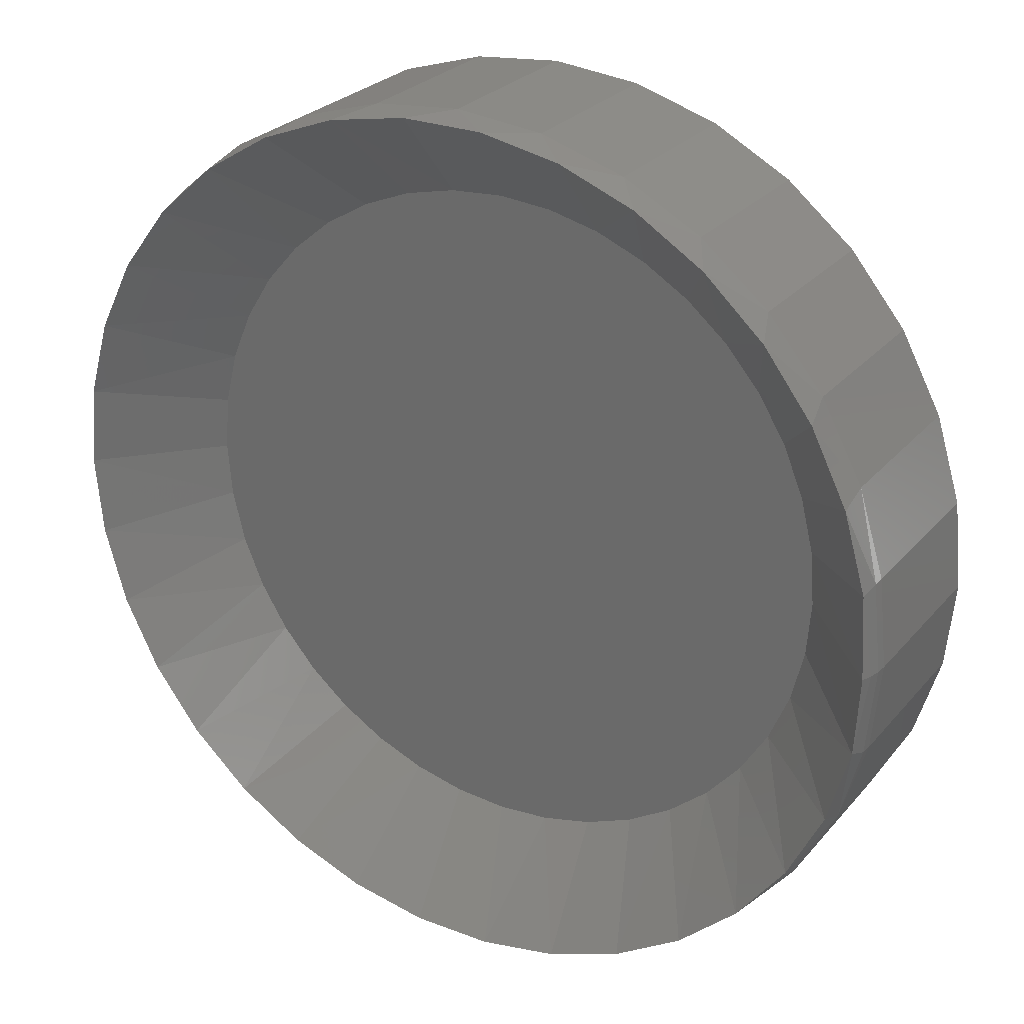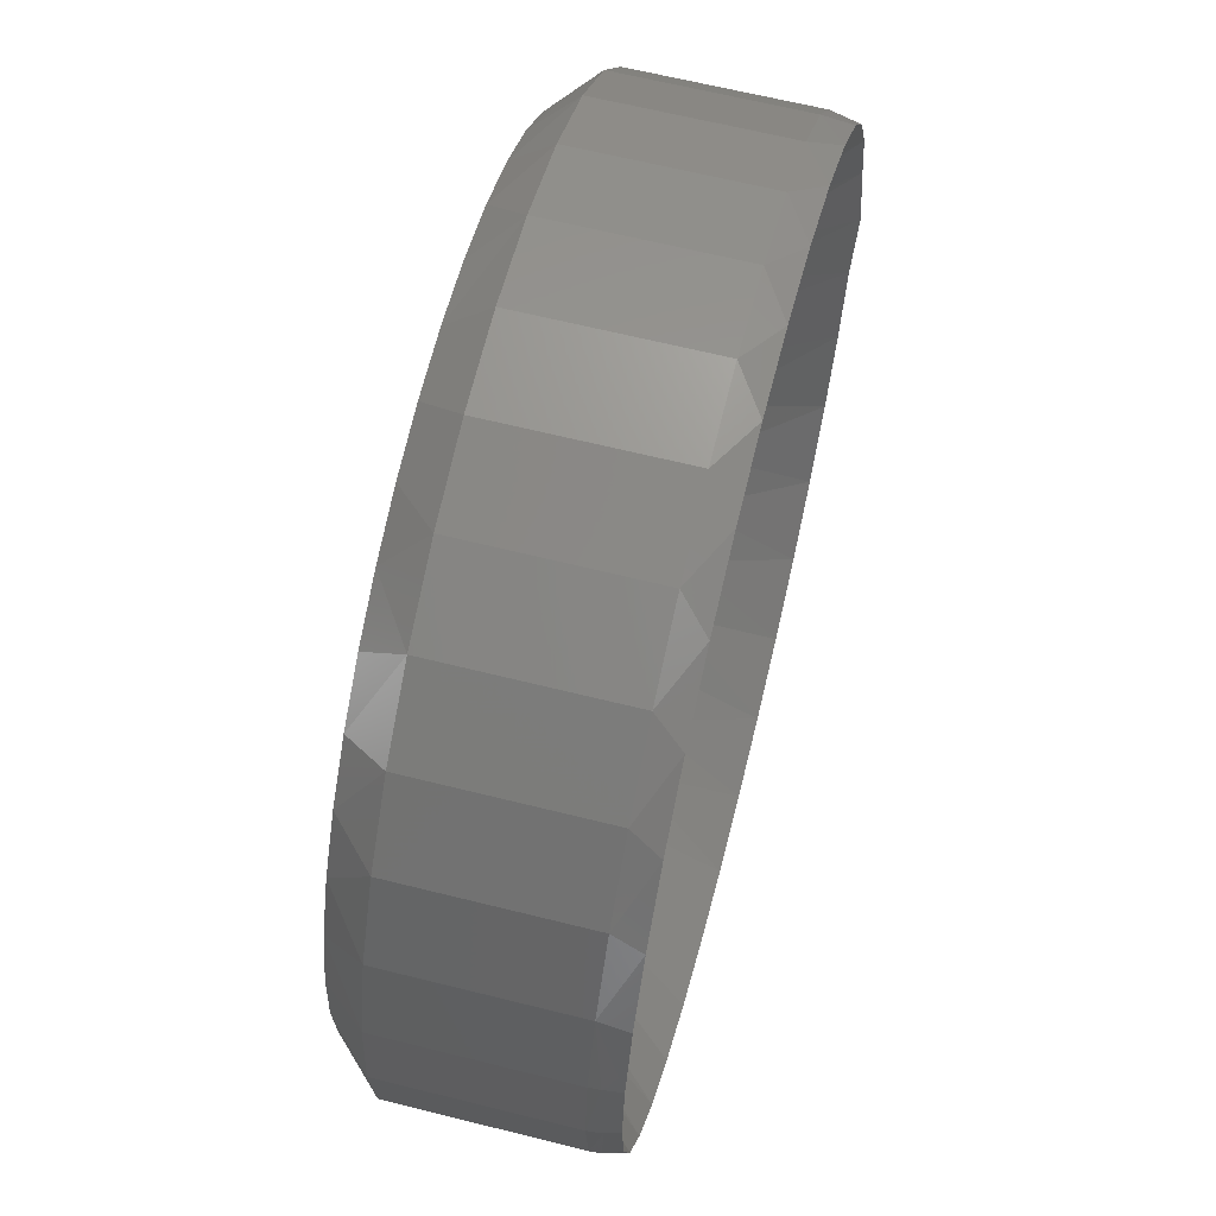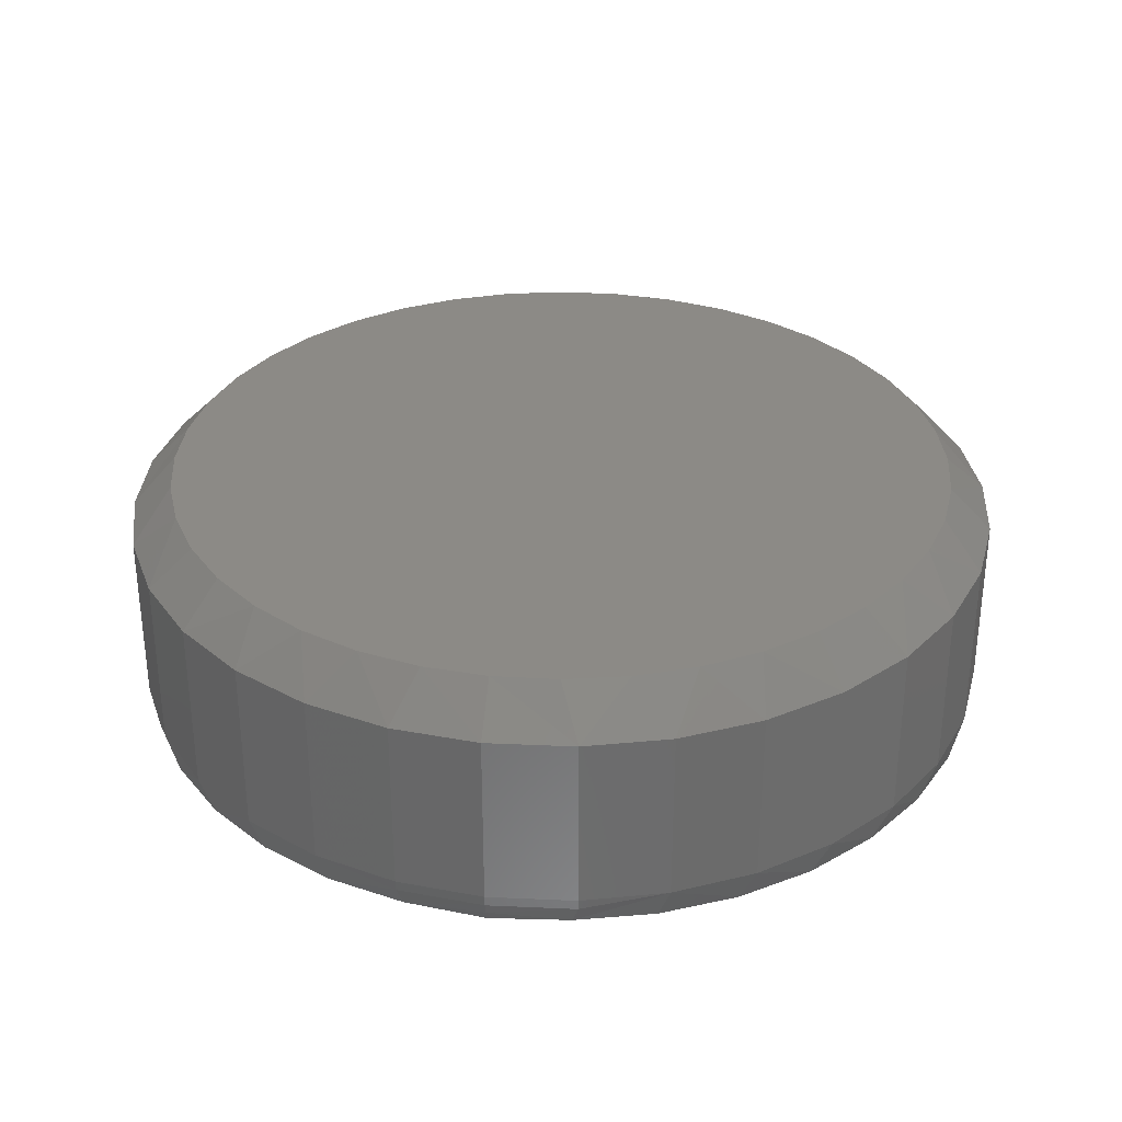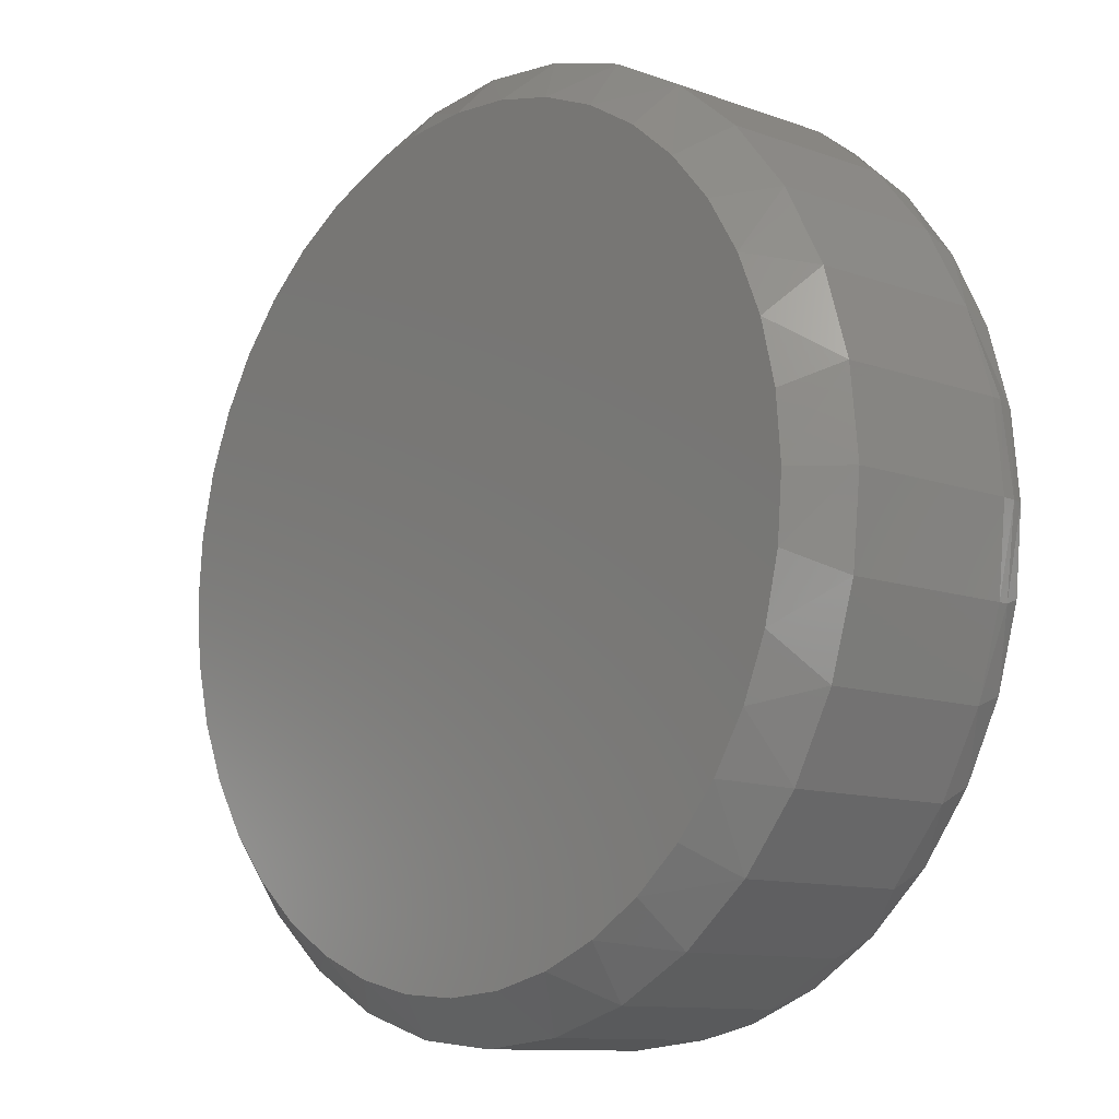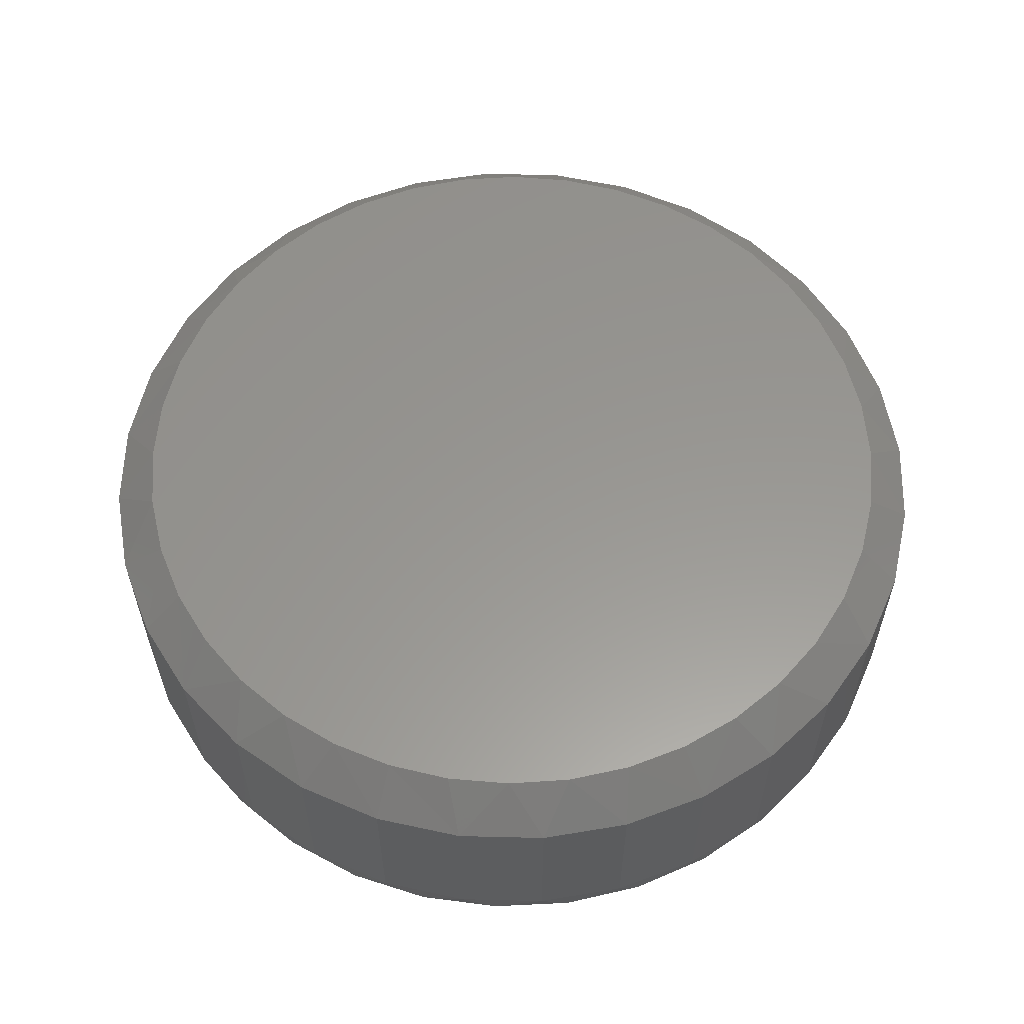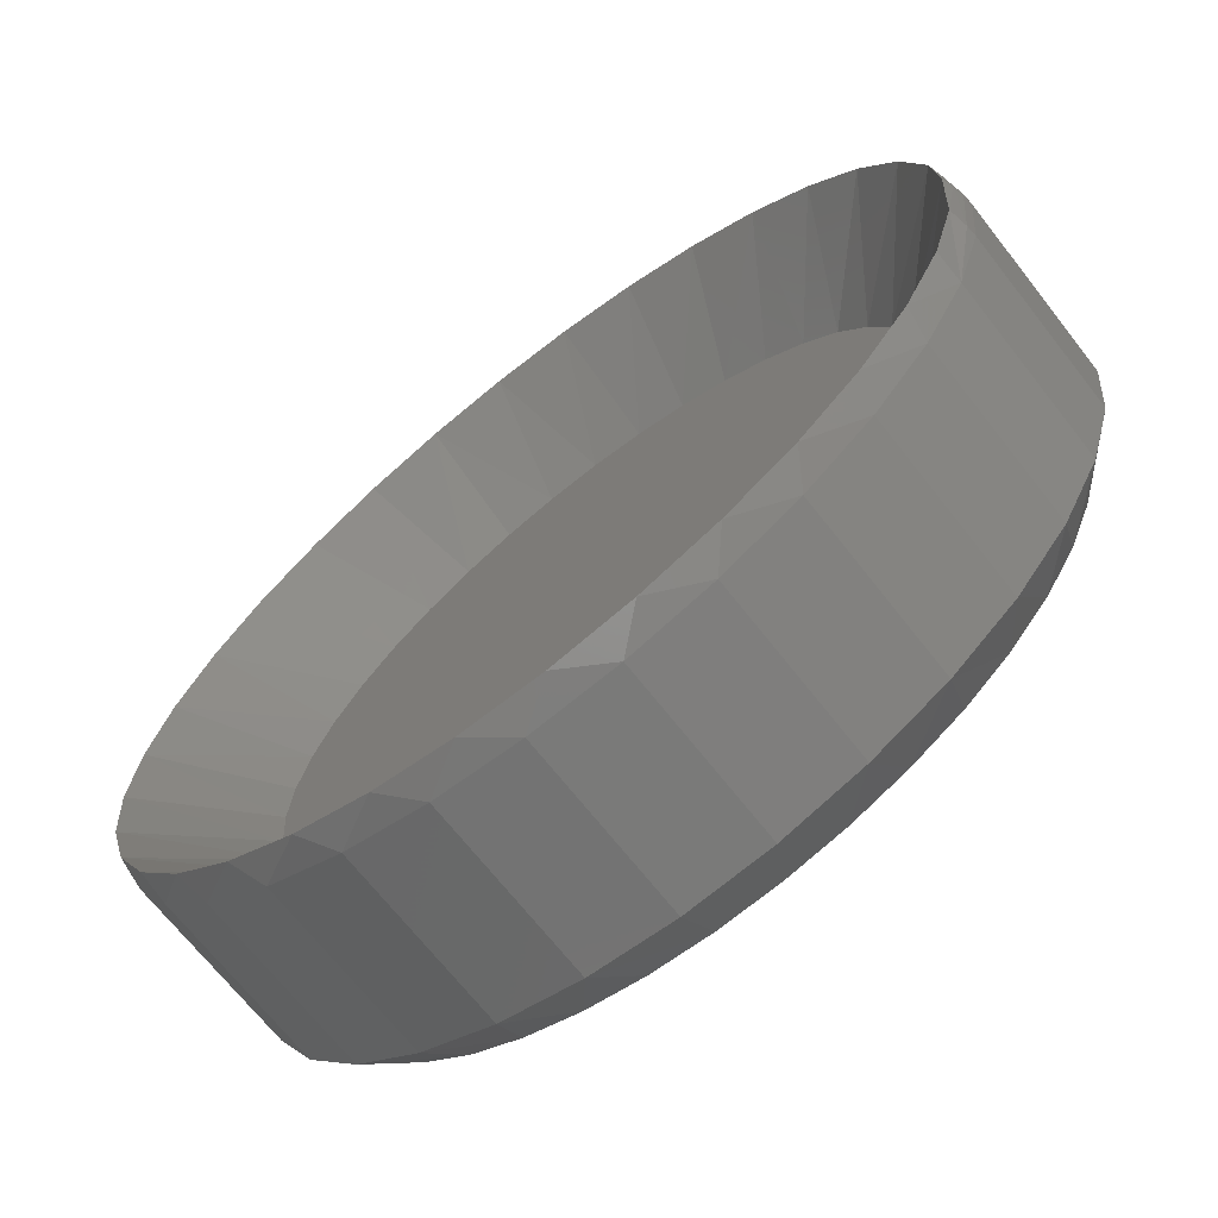
<metadata>
{"format":"stl","ext":"stl","renderer":"f3d","projection":"perspective","resolution":1024,"background":"white","views":[{"elev":26.6,"azim":-149.0,"up":"+Y"},{"elev":63.7,"azim":104.2,"up":"+Y"},{"elev":31.9,"azim":-80.8,"up":"+Z"},{"elev":-11.0,"azim":48.3,"up":"+Y"},{"elev":58.5,"azim":-161.7,"up":"+Z"},{"elev":-69.1,"azim":-141.9,"up":"+Y"}]}
</metadata>
<code>
# stl→obj: 185 verts, 366 faces
v 0.376 0.6483 0.004823
v 0.3756 0.65 0.007812
v 0.3799 0.6418 0.007812
v 0.3798 0.6406 0.004823
v 0.3708 0.6552 0.004823
v 0.3697 0.6572 0.007812
v 0.3644 0.661 0.004823
v 0.3625 0.6631 0.007812
v 0.357 0.6656 0.004823
v 0.3543 0.6674 0.007812
v 0.349 0.6687 0.004823
v 0.3454 0.6701 0.007812
v 0.3405 0.6703 0.004823
v 0.3362 0.6711 0.007812
v 0.3319 0.6703 0.004823
v 0.3269 0.6701 0.007812
v 0.3234 0.6687 0.004823
v 0.3181 0.6674 0.007812
v 0.3153 0.6656 0.004823
v 0.3099 0.6631 0.007812
v 0.308 0.661 0.004823
v 0.3027 0.6572 0.007812
v 0.3016 0.6552 0.004823
v 0.2968 0.65 0.007812
v 0.2964 0.6483 0.004823
v 0.2924 0.6418 0.007812
v 0.2926 0.6406 0.004823
v 0.2898 0.6329 0.006664
v 0.2889 0.6237 0.006664
v 0.2902 0.6323 0.004823
v 0.2892 0.6237 0.00554
v 0.2896 0.6237 0.004466
v 0.3826 0.6329 0.007812
v 0.3826 0.6329 0.006664
v 0.3822 0.6323 0.004823
v 0.2888 0.6237 0.007812
v 0.2897 0.6329 0.007812
v 0.3836 0.6237 0.007812
v 0.3834 0.6237 0.006288
v 0.383 0.6237 0.004823
v 0.2964 0.5991 0.004823
v 0.2968 0.5974 0.007812
v 0.2924 0.6056 0.007812
v 0.2926 0.6068 0.004823
v 0.3016 0.5922 0.004823
v 0.3027 0.5902 0.007812
v 0.308 0.5864 0.004823
v 0.3099 0.5843 0.007812
v 0.3153 0.5818 0.004823
v 0.3181 0.5799 0.007812
v 0.3234 0.5787 0.004823
v 0.3269 0.5772 0.007812
v 0.3319 0.5771 0.004823
v 0.3362 0.5763 0.007812
v 0.3405 0.5771 0.004823
v 0.3454 0.5772 0.007812
v 0.349 0.5787 0.004823
v 0.3543 0.5799 0.007812
v 0.357 0.5818 0.004823
v 0.3625 0.5843 0.007812
v 0.3644 0.5864 0.004823
v 0.3697 0.5902 0.007812
v 0.3708 0.5922 0.004823
v 0.3756 0.5974 0.007812
v 0.376 0.5991 0.004823
v 0.3799 0.6056 0.007812
v 0.3798 0.6068 0.004823
v 0.3826 0.6145 0.006664
v 0.2898 0.6145 0.006664
v 0.2902 0.6151 0.004823
v 0.3826 0.6144 0.007812
v 0.3822 0.6151 0.004823
v 0.2897 0.6144 0.007812
v 0.3725 0.6237 0.01562
v 0.372 0.6295 0.01562
v 0.3003 0.6295 0.01562
v 0.2999 0.6237 0.01562
v 0.3707 0.6351 0.01562
v 0.3654 0.6453 0.01562
v 0.3685 0.6404 0.01562
v 0.3617 0.6496 0.01562
v 0.3525 0.6561 0.01562
v 0.3574 0.6532 0.01562
v 0.3418 0.6596 0.01562
v 0.3473 0.6583 0.01562
v 0.3362 0.66 0.01562
v 0.3251 0.6583 0.01562
v 0.3306 0.6596 0.01562
v 0.3198 0.6561 0.01562
v 0.315 0.6532 0.01562
v 0.3069 0.6453 0.01562
v 0.3107 0.6496 0.01562
v 0.3039 0.6404 0.01562
v 0.3017 0.6351 0.01562
v 0.372 0.6179 0.01562
v 0.3003 0.6179 0.01562
v 0.3017 0.6123 0.01562
v 0.3069 0.6021 0.01562
v 0.3039 0.607 0.01562
v 0.3107 0.5978 0.01562
v 0.3198 0.5912 0.01562
v 0.315 0.5942 0.01562
v 0.3306 0.5878 0.01562
v 0.3251 0.5891 0.01562
v 0.3362 0.5874 0.01562
v 0.3473 0.5891 0.01562
v 0.3418 0.5878 0.01562
v 0.3525 0.5912 0.01562
v 0.3574 0.5942 0.01562
v 0.3654 0.6021 0.01562
v 0.3617 0.5978 0.01562
v 0.3685 0.607 0.01562
v 0.3707 0.6123 0.01562
v 0.3362 0.6665 0.03125
v 0.3296 0.666 0.03125
v 0.3231 0.6644 0.03125
v 0.3428 0.666 0.03125
v 0.3493 0.6644 0.03125
v 0.3169 0.6619 0.03125
v 0.3554 0.6619 0.03125
v 0.3112 0.6585 0.03125
v 0.3612 0.6585 0.03125
v 0.3061 0.6542 0.03125
v 0.3663 0.6542 0.03125
v 0.3017 0.6491 0.03125
v 0.3707 0.6491 0.03125
v 0.2982 0.6434 0.03125
v 0.3742 0.6434 0.03125
v 0.2955 0.6371 0.03125
v 0.3768 0.6371 0.03125
v 0.2939 0.6305 0.03125
v 0.3784 0.6305 0.03125
v 0.3784 0.6169 0.03125
v 0.2955 0.6103 0.03125
v 0.3768 0.6103 0.03125
v 0.2982 0.604 0.03125
v 0.3742 0.604 0.03125
v 0.3017 0.5983 0.03125
v 0.3707 0.5983 0.03125
v 0.3061 0.5932 0.03125
v 0.3663 0.5932 0.03125
v 0.3112 0.5889 0.03125
v 0.3612 0.5889 0.03125
v 0.3169 0.5854 0.03125
v 0.3554 0.5854 0.03125
v 0.3231 0.5829 0.03125
v 0.3493 0.5829 0.03125
v 0.3296 0.5814 0.03125
v 0.3362 0.5809 0.03125
v 0.3428 0.5814 0.03125
v 0.379 0.6237 0.03125
v 0.2934 0.6237 0.03125
v 0.2939 0.6169 0.03125
v 0.3836 0.6237 0.02667
v 0.3826 0.6144 0.02667
v 0.3799 0.6056 0.02667
v 0.3756 0.5974 0.02667
v 0.3697 0.5902 0.02667
v 0.3625 0.5843 0.02667
v 0.3543 0.5799 0.02667
v 0.3454 0.5772 0.02667
v 0.3362 0.5763 0.02667
v 0.3269 0.5772 0.02667
v 0.3181 0.5799 0.02667
v 0.3099 0.5843 0.02667
v 0.3027 0.5902 0.02667
v 0.2968 0.5974 0.02667
v 0.2924 0.6056 0.02667
v 0.2897 0.6144 0.02667
v 0.2888 0.6237 0.02667
v 0.2897 0.6329 0.02667
v 0.2924 0.6418 0.02667
v 0.2968 0.65 0.02667
v 0.3027 0.6572 0.02667
v 0.3099 0.6631 0.02667
v 0.3181 0.6674 0.02667
v 0.3269 0.6701 0.02667
v 0.3362 0.6711 0.02667
v 0.3454 0.6701 0.02667
v 0.3543 0.6674 0.02667
v 0.3625 0.6631 0.02667
v 0.3697 0.6572 0.02667
v 0.3756 0.65 0.02667
v 0.3799 0.6418 0.02667
v 0.3826 0.6329 0.02667
f 1 2 3
f 1 3 4
f 5 6 2
f 5 2 1
f 7 8 6
f 7 6 5
f 9 10 8
f 9 8 7
f 11 12 10
f 11 10 9
f 13 14 12
f 13 12 11
f 15 16 14
f 15 14 13
f 17 18 16
f 17 16 15
f 19 20 18
f 19 18 17
f 21 22 20
f 21 20 19
f 23 24 22
f 23 22 21
f 25 26 24
f 25 24 23
f 27 28 26
f 27 26 25
f 29 28 30
f 29 30 31
f 32 31 30
f 3 33 34
f 3 34 35
f 3 35 4
f 28 27 30
f 29 36 28
f 28 36 37
f 28 37 26
f 33 38 34
f 34 38 39
f 34 39 35
f 35 39 40
f 41 42 43
f 41 43 44
f 45 46 42
f 45 42 41
f 47 48 46
f 47 46 45
f 49 50 48
f 49 48 47
f 51 52 50
f 51 50 49
f 53 54 52
f 53 52 51
f 55 56 54
f 55 54 53
f 57 58 56
f 57 56 55
f 59 60 58
f 59 58 57
f 61 62 60
f 61 60 59
f 63 64 62
f 63 62 61
f 65 66 64
f 65 64 63
f 67 68 66
f 67 66 65
f 69 29 31
f 69 31 70
f 32 70 31
f 43 69 70
f 43 70 44
f 68 71 66
f 68 67 72
f 38 71 39
f 39 71 68
f 39 68 40
f 40 68 72
f 36 29 73
f 73 29 69
f 73 69 43
f 74 35 40
f 74 75 35
f 32 76 77
f 32 30 76
f 78 4 35
f 78 35 75
f 79 5 1
f 79 1 80
f 1 4 80
f 80 4 78
f 81 7 5
f 81 5 79
f 82 11 9
f 9 83 82
f 9 7 83
f 83 7 81
f 84 13 11
f 84 11 85
f 11 82 85
f 86 15 13
f 86 13 84
f 87 19 17
f 87 17 88
f 17 15 88
f 88 15 86
f 21 89 90
f 21 19 89
f 89 19 87
f 91 25 23
f 91 23 92
f 23 21 92
f 92 21 90
f 93 27 25
f 93 25 91
f 76 30 94
f 30 27 94
f 94 27 93
f 40 95 74
f 40 72 95
f 77 70 32
f 77 96 70
f 97 44 70
f 97 70 96
f 98 45 41
f 98 41 99
f 41 44 99
f 99 44 97
f 100 47 45
f 100 45 98
f 101 51 49
f 49 102 101
f 49 47 102
f 102 47 100
f 103 53 51
f 103 51 104
f 51 101 104
f 105 55 53
f 105 53 103
f 106 59 57
f 106 57 107
f 57 55 107
f 107 55 105
f 61 108 109
f 61 59 108
f 108 59 106
f 110 65 63
f 110 63 111
f 63 61 111
f 111 61 109
f 112 67 65
f 112 65 110
f 95 72 113
f 72 67 113
f 113 67 112
f 114 115 116
f 117 114 116
f 117 116 118
f 118 116 119
f 118 119 120
f 120 119 121
f 120 121 122
f 122 121 123
f 122 123 124
f 124 123 125
f 124 125 126
f 126 125 127
f 126 127 128
f 128 127 129
f 128 129 130
f 130 129 131
f 130 131 132
f 133 134 135
f 135 134 136
f 135 136 137
f 137 136 138
f 137 138 139
f 139 138 140
f 139 140 141
f 141 140 142
f 141 142 143
f 143 142 144
f 143 144 145
f 145 144 146
f 145 146 147
f 147 146 148
f 147 148 149
f 147 149 150
f 132 131 151
f 151 131 152
f 151 152 133
f 133 152 153
f 133 153 134
f 38 154 71
f 71 154 155
f 71 155 66
f 66 155 156
f 66 156 64
f 64 156 157
f 64 157 62
f 62 157 158
f 62 158 60
f 60 158 159
f 60 159 58
f 58 159 160
f 58 160 56
f 56 160 161
f 56 161 54
f 54 161 162
f 54 162 52
f 52 162 163
f 52 163 50
f 50 163 164
f 50 164 48
f 48 164 165
f 48 165 46
f 46 165 166
f 46 166 42
f 42 166 167
f 42 167 43
f 43 167 168
f 43 168 73
f 73 168 169
f 73 169 36
f 36 169 170
f 36 170 37
f 37 170 171
f 37 171 26
f 26 171 172
f 26 172 24
f 24 172 173
f 24 173 22
f 22 173 174
f 22 174 20
f 20 174 175
f 20 175 18
f 18 175 176
f 18 176 16
f 16 176 177
f 16 177 14
f 14 177 178
f 14 178 12
f 12 178 179
f 12 179 10
f 10 179 180
f 10 180 8
f 8 180 181
f 8 181 6
f 6 181 182
f 6 182 2
f 2 182 183
f 2 183 3
f 3 183 184
f 3 184 33
f 33 184 185
f 33 185 38
f 38 185 154
f 154 185 151
f 185 132 151
f 152 131 170
f 131 171 170
f 185 184 130
f 132 185 130
f 183 182 126
f 128 183 126
f 128 184 183
f 130 184 128
f 182 181 124
f 126 182 124
f 181 180 120
f 122 181 120
f 122 124 181
f 179 178 117
f 118 179 117
f 118 180 179
f 120 180 118
f 177 176 116
f 115 177 116
f 115 114 177
f 175 174 121
f 119 175 121
f 119 176 175
f 116 176 119
f 174 173 125
f 123 174 125
f 173 172 127
f 125 173 127
f 129 171 131
f 129 172 171
f 127 172 129
f 114 117 178
f 178 177 114
f 123 121 174
f 151 133 154
f 133 155 154
f 170 169 152
f 169 153 152
f 169 168 134
f 153 169 134
f 167 166 138
f 136 167 138
f 136 168 167
f 134 168 136
f 166 165 140
f 138 166 140
f 165 164 144
f 142 165 144
f 142 140 165
f 163 162 148
f 146 163 148
f 146 164 163
f 144 164 146
f 161 160 147
f 150 161 147
f 150 149 161
f 159 158 143
f 145 159 143
f 145 160 159
f 147 160 145
f 158 157 139
f 141 158 139
f 157 156 137
f 139 157 137
f 135 155 133
f 135 156 155
f 137 156 135
f 149 148 162
f 162 161 149
f 141 143 158
f 87 88 86
f 87 86 84
f 85 87 84
f 89 87 85
f 82 89 85
f 90 89 82
f 83 90 82
f 92 90 83
f 81 92 83
f 91 92 81
f 79 91 81
f 93 91 79
f 80 93 79
f 94 93 80
f 78 94 80
f 76 94 78
f 75 76 78
f 113 97 95
f 99 97 113
f 112 99 113
f 98 99 112
f 110 98 112
f 100 98 110
f 111 100 110
f 102 100 111
f 109 102 111
f 101 102 109
f 108 101 109
f 104 101 108
f 106 104 108
f 103 104 106
f 105 103 106
f 107 105 106
f 97 96 95
f 95 96 77
f 95 77 74
f 74 77 76
f 74 76 75

</code>
